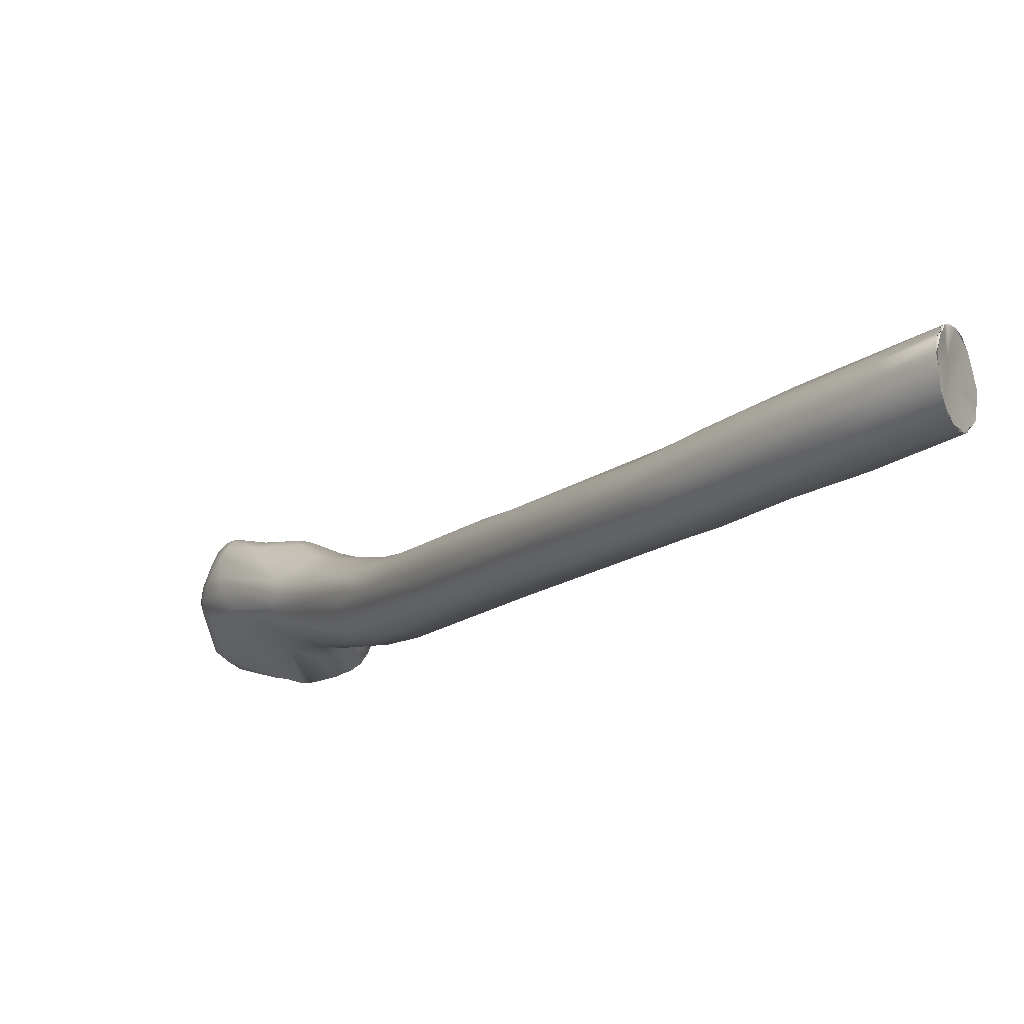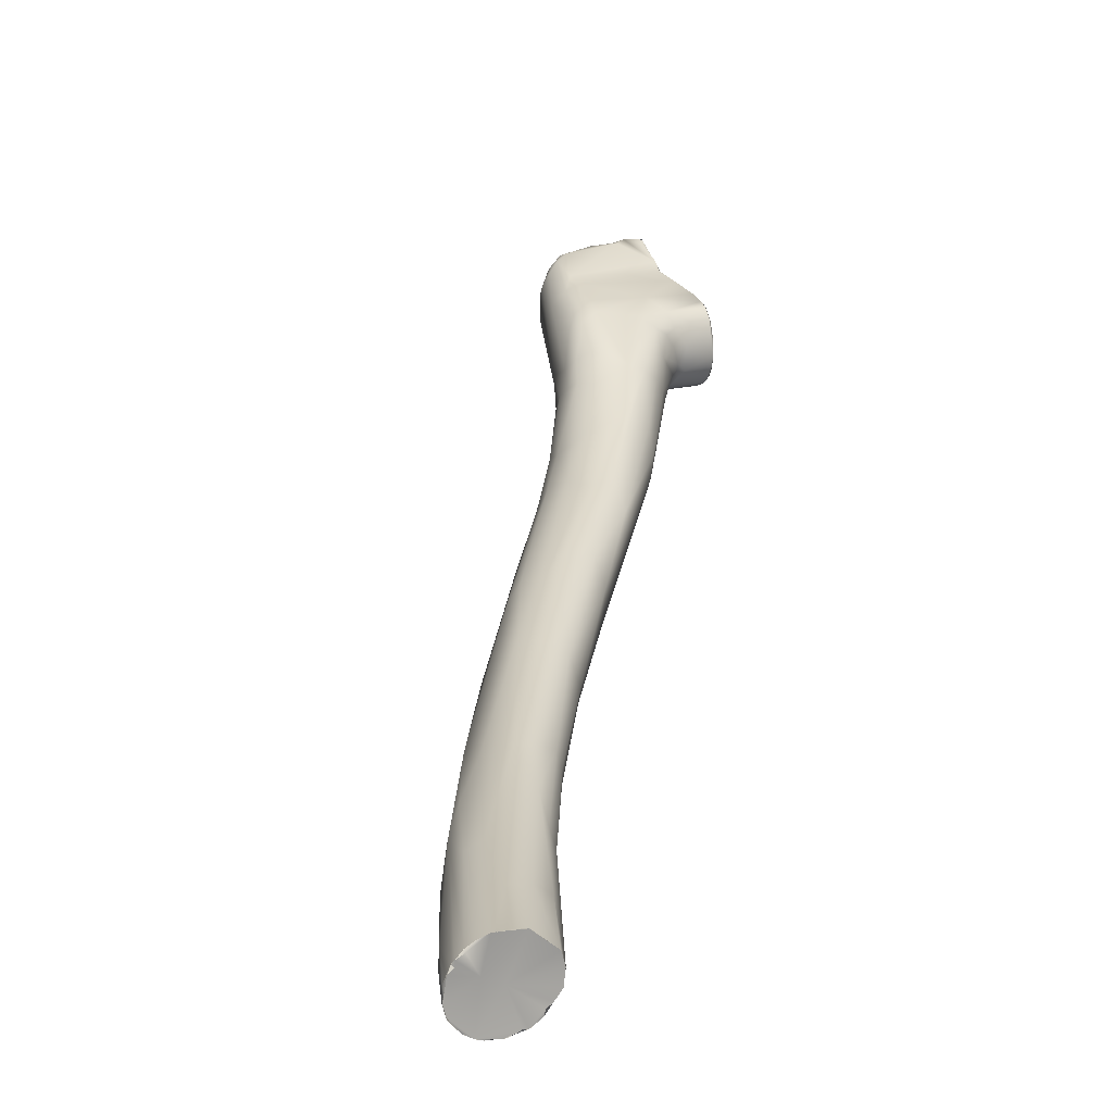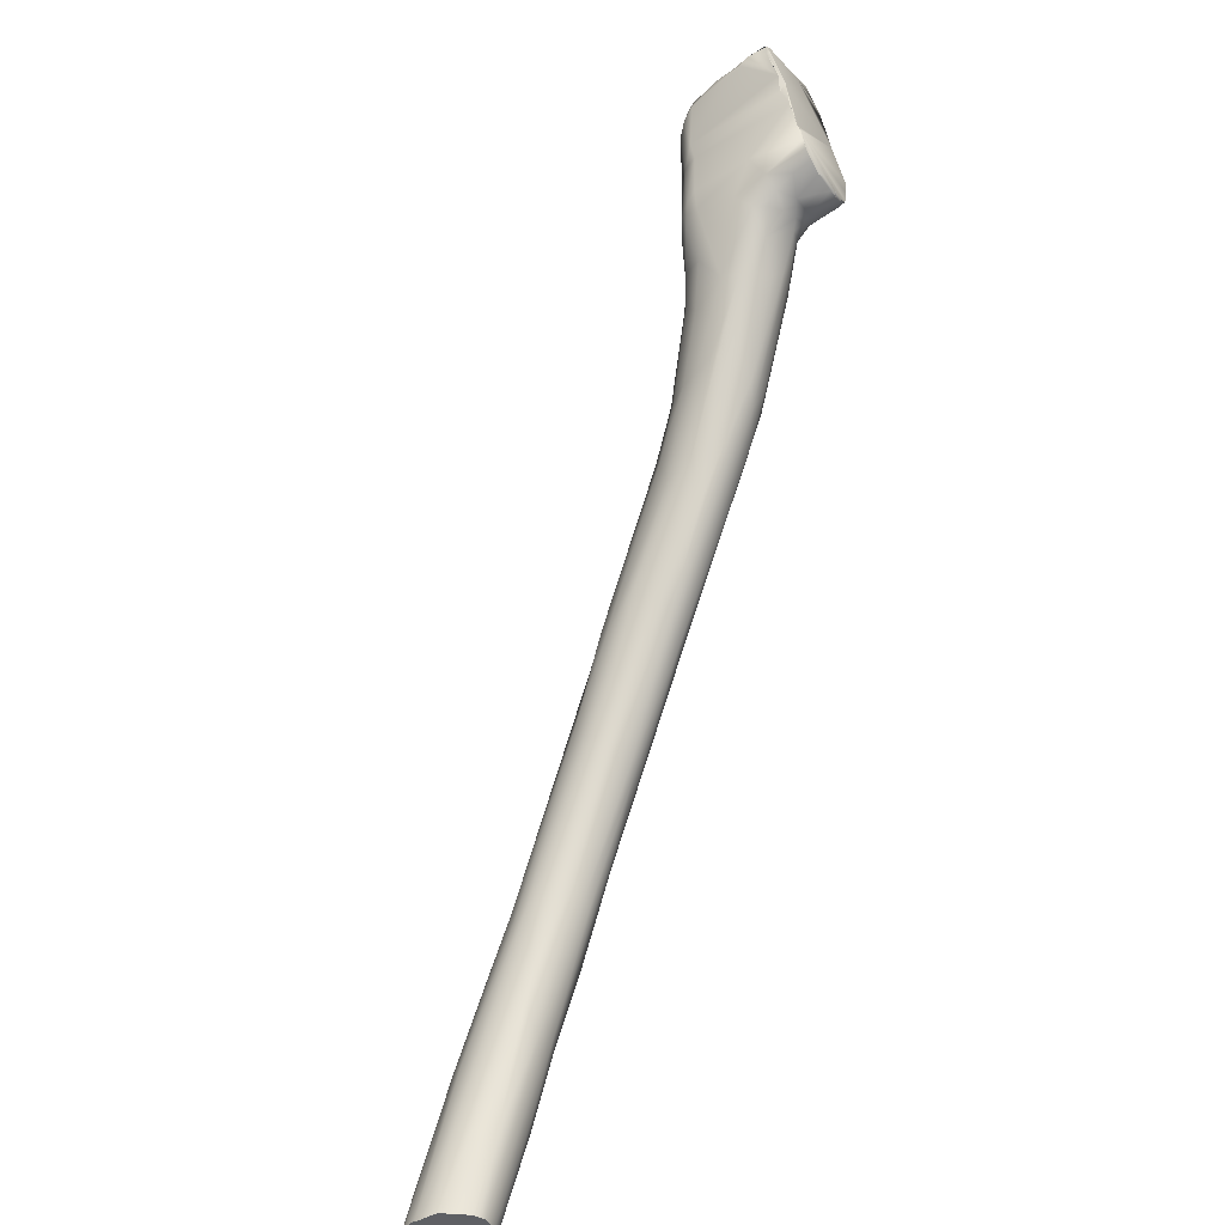
<metadata>
{"format":"obj","ext":"obj","renderer":"f3d","projection":"perspective","resolution":1024,"background":"white","views":[{"elev":-39.6,"azim":-70.1,"up":"+Z"},{"elev":5.0,"azim":-29.9,"up":"+Z"},{"elev":-58.1,"azim":30.1,"up":"+Y"}]}
</metadata>
<code>
o FJ1364.obj_grp1.106
v -0.1472 -0.666 7.134
v -0.1471 -0.6665 7.135
v -0.1472 -0.6662 7.136
v -0.1465 -0.666 7.132
v -0.1472 -0.6662 7.134
v -0.1416 -0.6667 7.137
v -0.147 -0.6671 7.138
v -0.1471 -0.6671 7.138
v -0.147 -0.6671 7.138
v -0.146 -0.6673 7.139
v -0.1463 -0.667 7.139
v -0.1463 -0.667 7.139
v -0.147 -0.6671 7.138
v -0.146 -0.6673 7.139
v -0.1464 -0.666 7.132
v -0.1422 -0.6559 7.139
v -0.143 -0.657 7.136
v -0.146 -0.6673 7.139
v -0.146 -0.6675 7.14
v -0.1463 -0.667 7.139
v -0.146 -0.6675 7.14
v -0.1446 -0.6675 7.141
v -0.146 -0.6675 7.14
v -0.1445 -0.6678 7.141
v -0.1446 -0.6675 7.141
v -0.1272 -0.6301 7.149
v -0.146 -0.6675 7.14
v -0.1306 -0.6413 7.149
v -0.1432 -0.668 7.142
v -0.1432 -0.668 7.142
v -0.1407 -0.6686 7.143
v -0.141 -0.6685 7.143
v -0.144 -0.6655 7.129
v -0.1408 -0.656 7.133
v -0.142 -0.6655 7.128
v -0.144 -0.6655 7.129
v -0.1419 -0.6655 7.128
v -0.1378 -0.6667 7.135
v -0.1364 -0.6457 7.137
v -0.1355 -0.6691 7.143
v -0.1388 -0.669 7.144
v -0.1317 -0.6561 7.147
v -0.1405 -0.6656 7.128
v -0.1394 -0.6657 7.128
v -0.1375 -0.6658 7.128
v -0.135 -0.6663 7.129
v -0.1405 -0.6655 7.128
v -0.1394 -0.6657 7.128
v -0.1354 -0.6512 7.132
v -0.1281 -0.6425 7.15
v -0.1343 -0.6447 7.135
v -0.1329 -0.6382 7.142
v -0.1374 -0.6658 7.128
v -0.137 -0.666 7.128
v -0.137 -0.666 7.128
v -0.1365 -0.666 7.128
v -0.1365 -0.666 7.128
v -0.1356 -0.6662 7.128
v -0.1356 -0.6662 7.128
v -0.1345 -0.666 7.129
v -0.1345 -0.666 7.129
v -0.135 -0.6663 7.129
v -0.1356 -0.6662 7.128
v -0.134 -0.6665 7.129
v -0.134 -0.6665 7.129
v -0.134 -0.6665 7.129
v -0.1355 -0.669 7.143
v -0.1272 -0.6556 7.146
v -0.1285 -0.6503 7.132
v -0.1325 -0.6502 7.131
v -0.1325 -0.6665 7.13
v -0.1325 -0.6665 7.13
v -0.1244 -0.6493 7.134
v -0.132 -0.667 7.13
v -0.132 -0.667 7.13
v -0.1318 -0.6672 7.132
v -0.132 -0.667 7.13
v -0.1305 -0.6664 7.132
v -0.1318 -0.6672 7.132
v -0.1221 -0.6496 7.136
v -0.1307 -0.6675 7.132
v -0.1307 -0.6675 7.132
v -0.1295 -0.668 7.134
v -0.1203 -0.6496 7.138
v -0.1305 -0.669 7.14
v -0.1294 -0.6685 7.137
v -0.1305 -0.669 7.14
v -0.1122 -0.614 7.144
v -0.1206 -0.6236 7.141
v -0.1237 -0.6229 7.146
v -0.1295 -0.668 7.134
v -0.1294 -0.6685 7.137
v -0.1232 -0.6544 7.144
v -0.1088 -0.6164 7.143
v -0.1218 -0.6234 7.153
v -0.1109 -0.6284 7.155
v -0.109 -0.6174 7.16
v -0.1136 -0.6148 7.158
v -0.1197 -0.6187 7.144
v -0.1142 -0.6355 7.141
v -0.1139 -0.6367 7.15
v -0.1165 -0.6348 7.138
v -0.1126 -0.6187 7.158
v -0.1113 -0.6054 7.157
v -0.114 -0.6083 7.15
v -0.1136 -0.6385 7.147
v -0.1122 -0.6356 7.144
v -0.11 -0.6139 7.144
v -0.1129 -0.6111 7.146
v -0.1001 -0.6167 7.152
v -0.106 -0.6178 7.16
v -0.1124 -0.6077 7.149
v -0.09992 -0.6165 7.155
v -0.0922 -0.6023 7.154
v -0.09458 -0.6074 7.154
v -0.1004 -0.6156 7.158
v -0.1061 -0.6214 7.145
v -0.1057 -0.6163 7.144
v -0.09335 -0.5851 7.157
v -0.09595 -0.5849 7.159
v -0.09209 -0.5882 7.172
v -0.09713 -0.5848 7.164
v -0.08573 -0.5942 7.17
v -0.08964 -0.592 7.172
v -0.09671 -0.5848 7.161
v -0.08518 -0.5722 7.176
v -0.08581 -0.5964 7.167
v -0.09238 -0.5897 7.155
v -0.0869 -0.5884 7.157
v -0.09085 -0.5851 7.157
v -0.08508 -0.596 7.162
v -0.08386 -0.5949 7.165
v -0.08727 -0.5928 7.171
v -0.0804 -0.5754 7.18
v -0.08309 -0.5727 7.165
v -0.07045 -0.5744 7.169
v -0.08178 -0.5765 7.162
v -0.07507 -0.5764 7.165
v -0.08183 -0.5709 7.179
v -0.07534 -0.5575 7.18
v -0.06732 -0.575 7.178
v -0.07121 -0.5698 7.185
v -0.06734 -0.559 7.172
v -0.05962 -0.5484 7.195
v -0.06972 -0.556 7.174
v -0.06319 -0.5435 7.189
v -0.06137 -0.5444 7.193
v -0.06829 -0.5758 7.172
v -0.06685 -0.5706 7.184
v -0.06982 -0.5524 7.178
v -0.05619 -0.5346 7.192
v -0.04403 -0.5476 7.188
v -0.05827 -0.5538 7.194
v -0.04846 -0.5329 7.188
v -0.04784 -0.5279 7.192
v -0.04994 -0.545 7.182
v -0.03866 -0.5434 7.195
v -0.05309 -0.5581 7.19
v -0.0523 -0.5526 7.195
v -0.05256 -0.5384 7.201
v -0.05444 -0.5359 7.199
v -0.05332 -0.5311 7.198
v -0.03666 -0.5412 7.199
v -0.0497 -0.5401 7.184
v -0.05014 -0.5278 7.194
v -0.0451 -0.5432 7.185
v -0.04922 -0.5385 7.203
v -0.03625 -0.5387 7.204
v -0.04564 -0.539 7.205
v -0.04114 -0.5274 7.192
v -0.04338 -0.5243 7.212
v -0.04431 -0.5226 7.211
v -0.0439 -0.5171 7.207
v -0.04423 -0.5191 7.209
v -0.03895 -0.5391 7.19
v -0.03024 -0.5276 7.214
v -0.04159 -0.5384 7.206
v -0.03813 -0.5306 7.191
v -0.04149 -0.5285 7.212
v -0.042 -0.5153 7.203
v -0.03814 -0.5166 7.2
v -0.04207 -0.5173 7.214
v -0.04087 -0.5195 7.216
v -0.03894 -0.5084 7.21
v -0.03621 -0.5386 7.194
v -0.0381 -0.534 7.191
v -0.0337 -0.5271 7.215
v -0.03694 -0.5217 7.219
v -0.03878 -0.5132 7.222
v -0.03691 -0.515 7.223
v -0.03665 -0.5064 7.208
v -0.03943 -0.5084 7.213
v -0.02511 -0.5224 7.203
v -0.02779 -0.508 7.207
v -0.03312 -0.5142 7.226
v -0.03495 -0.5115 7.226
v -0.03659 -0.5115 7.225
v -0.03553 -0.5009 7.227
v -0.03323 -0.5023 7.23
v -0.03282 -0.4916 7.223
v -0.03221 -0.4941 7.233
v -0.02093 -0.5199 7.209
v -0.02332 -0.5238 7.208
v -0.02752 -0.5273 7.213
v -0.02573 -0.5184 7.202
v -0.03266 -0.5034 7.209
v -0.03232 -0.5103 7.228
v -0.03024 -0.5026 7.231
v -0.01971 -0.5109 7.228
v -0.02998 -0.4958 7.213
v -0.03159 -0.4952 7.215
v -0.03023 -0.4991 7.233
v -0.02997 -0.4932 7.235
v -0.03175 -0.4914 7.22
v -0.03306 -0.4917 7.229
v -0.03331 -0.4932 7.23
v -0.03042 -0.4877 7.225
v -0.03021 -0.4895 7.233
v -0.03042 -0.4915 7.234
v -0.02715 -0.485 7.223
v -0.03002 -0.488 7.23
v -0.02513 -0.526 7.21
v -0.02264 -0.5222 7.217
v -0.0225 -0.519 7.222
v -0.02515 -0.5164 7.225
v -0.02376 -0.5117 7.206
v -0.02365 -0.5076 7.208
v -0.02919 -0.5004 7.211
v -0.02085 -0.5031 7.21
v -0.007551 -0.497 7.212
v -0.02452 -0.4859 7.219
v -0.01783 -0.4928 7.215
v -0.02722 -0.4924 7.237
v -0.01456 -0.491 7.239
v -0.02772 -0.4906 7.237
v -0.0248 -0.4841 7.221
v -0.02669 -0.4897 7.237
v -0.02737 -0.4868 7.232
v -0.02394 -0.4873 7.235
v -0.02724 -0.4848 7.226
v -0.02453 -0.4834 7.227
v -0.01805 -0.5181 7.213
v -0.01994 -0.5189 7.221
v -0.01912 -0.5138 7.209
v -0.01758 -0.5151 7.225
v -0.02014 -0.5084 7.209
v -0.02296 -0.4844 7.231
v -0.02014 -0.4898 7.239
v -0.02438 -0.4831 7.224
v -0.01076 -0.4807 7.222
v -0.008744 -0.4795 7.224
v -0.01647 -0.5175 7.215
v -0.01775 -0.5184 7.218
v -0.017 -0.5172 7.222
v -0.0186 -0.5161 7.21
v -0.01857 -0.511 7.209
v -0.01645 -0.5073 7.21
v -0.008213 -0.4958 7.235
v -0.01551 -0.4839 7.219
v -0.01527 -0.4899 7.239
v -0.01581 -0.5158 7.213
v -0.0158 -0.5144 7.211
v -0.01395 -0.5162 7.214
v -0.01435 -0.5173 7.219
v -0.01554 -0.5128 7.21
v -0.01436 -0.511 7.21
v -0.00814 -0.513 7.227
v -0.009156 -0.4989 7.233
v -0.01028 -0.4833 7.219
v -0.007782 -0.5168 7.217
v -0.007702 -0.5162 7.215
v -0.008214 -0.5139 7.211
v -0.01259 -0.5162 7.223
v -0.008173 -0.5147 7.226
v -0.008146 -0.5102 7.229
v -0.006843 -0.5083 7.21
v -0.006922 -0.5024 7.21
v -0.01262 -0.4904 7.24
v -0.008685 -0.4916 7.239
v -0.008793 -0.4898 7.24
v -0.007126 -0.4826 7.229
v -0.008636 -0.4904 7.24
v -0.006648 -0.4848 7.219
v -0.007763 -0.5155 7.213
v -0.007192 -0.5157 7.215
v -0.007675 -0.5167 7.22
v -0.00726 -0.5162 7.216
v -0.007706 -0.5161 7.215
v -0.007179 -0.5156 7.216
v -0.007179 -0.5156 7.216
v -0.007706 -0.5161 7.215
v -0.007815 -0.5104 7.228
v -0.008246 -0.5168 7.221
v -0.008139 -0.5161 7.224
v -0.007698 -0.5158 7.223
v -0.008246 -0.5168 7.221
v -0.008239 -0.516 7.224
v -0.008087 -0.5148 7.226
v -0.007124 -0.5112 7.211
v -0.00723 -0.5102 7.211
v -0.007217 -0.5123 7.211
v -0.00717 -0.5138 7.212
v -0.00705 -0.5143 7.213
v -0.007035 -0.5143 7.213
v -0.00717 -0.5138 7.212
v -0.007217 -0.5123 7.211
v -0.007016 -0.5112 7.211
v -0.006708 -0.5103 7.211
v -0.006559 -0.5082 7.211
v -0.00723 -0.5102 7.211
v -0.006786 -0.508 7.211
v -0.006559 -0.5082 7.211
v -0.006699 -0.5076 7.211
v -0.008125 -0.5095 7.229
v -0.008048 -0.5094 7.229
v -0.008132 -0.5028 7.232
v -0.00815 -0.5026 7.232
v -0.007648 -0.4966 7.234
v -0.006317 -0.4943 7.216
v -0.006626 -0.5004 7.211
v -0.007648 -0.4966 7.234
v -0.009156 -0.4989 7.233
v -0.007648 -0.4966 7.234
v -0.008214 -0.4958 7.235
v -0.008685 -0.4916 7.239
v -0.007648 -0.4966 7.234
v -0.007921 -0.4911 7.239
v -0.008113 -0.4895 7.239
v -0.007208 -0.4841 7.231
v -0.007208 -0.4841 7.231
v -0.008113 -0.4895 7.239
v -0.006787 -0.4836 7.229
v -0.008194 -0.4903 7.24
v -0.008138 -0.4904 7.24
v -0.008113 -0.4895 7.239
v -0.008636 -0.4904 7.24
v -0.008789 -0.4898 7.24
v -0.007921 -0.4911 7.239
v -0.007758 -0.4897 7.239
v -0.008138 -0.4904 7.24
v -0.008138 -0.4904 7.24
v -0.007761 -0.4896 7.239
v -0.006688 -0.4933 7.214
v -0.006407 -0.4816 7.222
v -0.007117 -0.4826 7.229
v -0.007098 -0.4831 7.23
v -0.00717 -0.4796 7.224
v -0.006495 -0.4804 7.223
v -0.006679 -0.4799 7.224
v -0.00668 -0.4799 7.224
v -0.006244 -0.4813 7.225
v -0.006371 -0.5022 7.211
v -0.006645 -0.5003 7.211
v -0.007551 -0.497 7.212
v -0.006317 -0.4943 7.216
v -0.006645 -0.5003 7.211
v -0.006688 -0.4933 7.214
v -0.006317 -0.4943 7.216
v -0.007551 -0.497 7.212
v -0.006634 -0.4857 7.218
v -0.006371 -0.4867 7.218
v -0.006317 -0.4943 7.216
v -0.006271 -0.4849 7.219
v -0.006203 -0.4838 7.22
v -0.006203 -0.4838 7.22
f 1 2 3
f 2 7 3
f 9 10 11
f 13 6 14
f 8 16 3
f 1 3 17
f 3 16 17
f 4 6 5
f 18 19 20
f 5 6 13
f 6 21 14
f 22 23 24
f 25 26 27
f 28 26 25
f 22 24 29
f 21 6 24
f 28 25 30
f 31 28 30
f 29 24 32
f 33 15 34
f 35 4 36
f 35 6 4
f 38 6 35
f 8 12 16
f 15 1 17
f 34 15 17
f 27 26 12
f 34 17 39
f 24 6 32
f 6 40 32
f 41 42 31
f 35 43 44
f 44 45 35
f 45 46 35
f 35 46 38
f 34 49 33
f 33 49 37
f 28 31 50
f 49 34 51
f 12 26 16
f 16 52 17
f 55 56 45
f 56 46 45
f 57 53 58
f 59 46 56
f 58 53 60
f 61 62 63
f 38 46 64
f 62 61 65
f 38 40 6
f 67 42 41
f 67 68 42
f 48 47 53
f 54 53 57
f 60 53 69
f 53 47 70
f 37 70 47
f 50 31 42
f 37 49 70
f 51 34 39
f 39 17 52
f 26 52 16
f 66 73 71
f 72 75 64
f 76 64 75
f 38 64 76
f 77 78 79
f 78 71 80
f 74 71 78
f 38 76 81
f 78 82 79
f 38 81 83
f 85 40 38
f 85 38 86
f 68 67 87
f 66 60 69
f 73 80 71
f 53 70 69
f 70 49 88
f 51 89 49
f 52 90 39
f 83 86 38
f 91 82 78
f 91 78 84
f 91 84 92
f 80 84 78
f 87 92 93
f 73 66 69
f 94 69 70
f 95 26 28
f 51 39 90
f 68 87 93
f 68 97 42
f 96 97 68
f 42 97 50
f 98 95 28
f 51 90 99
f 52 26 90
f 73 100 80
f 84 80 100
f 93 96 68
f 101 96 93
f 69 94 102
f 73 69 102
f 102 100 73
f 50 98 28
f 103 98 50
f 89 51 99
f 49 89 88
f 95 104 26
f 105 99 90
f 106 93 92
f 84 100 107
f 106 101 93
f 84 107 92
f 92 107 106
f 50 97 103
f 94 70 108
f 108 70 88
f 89 109 88
f 109 89 99
f 26 104 90
f 90 104 105
f 97 96 111
f 112 99 105
f 109 99 112
f 95 98 104
f 110 106 107
f 106 113 101
f 100 114 107
f 106 110 113
f 116 101 113
f 116 96 101
f 102 117 100
f 100 117 114
f 118 102 94
f 118 117 102
f 88 109 119
f 88 128 108
f 88 119 128
f 109 112 120
f 119 109 120
f 110 107 115
f 115 107 114
f 114 117 118
f 94 108 128
f 98 103 121
f 104 122 105
f 116 111 96
f 123 111 116
f 111 124 97
f 125 105 122
f 126 104 98
f 112 105 125
f 120 112 125
f 113 127 116
f 97 124 121
f 94 129 118
f 103 97 121
f 128 119 130
f 126 98 121
f 113 110 131
f 132 127 113
f 110 115 131
f 111 123 133
f 129 94 128
f 111 133 124
f 135 119 120
f 132 113 131
f 127 123 116
f 136 114 118
f 129 136 118
f 119 135 130
f 135 137 130
f 131 115 114
f 129 128 137
f 137 128 130
f 129 137 138
f 134 121 124
f 139 126 121
f 139 121 134
f 126 122 104
f 126 140 122
f 132 141 127
f 136 148 114
f 114 148 131
f 142 124 133
f 134 124 142
f 143 137 135
f 139 134 144
f 135 120 145
f 126 146 140
f 139 147 126
f 126 147 146
f 131 148 132
f 127 141 123
f 133 123 149
f 138 136 129
f 149 142 133
f 141 149 123
f 143 138 137
f 135 145 143
f 125 122 140
f 148 141 132
f 145 120 150
f 147 139 144
f 125 150 120
f 140 150 125
f 153 134 142
f 145 154 143
f 151 150 140
f 151 140 146
f 152 148 136
f 143 156 138
f 141 148 157
f 159 153 142
f 142 149 159
f 134 153 144
f 145 150 155
f 161 147 144
f 147 162 146
f 151 146 162
f 157 163 141
f 141 163 158
f 158 149 141
f 158 159 149
f 143 164 156
f 164 143 154
f 162 147 161
f 144 160 161
f 155 150 165
f 165 150 151
f 166 136 138
f 166 138 156
f 153 167 144
f 144 167 160
f 145 155 154
f 163 168 158
f 167 153 169
f 153 159 169
f 170 164 154
f 160 171 161
f 161 171 172
f 165 151 180
f 162 173 151
f 173 180 151
f 161 174 162
f 162 174 173
f 157 148 152
f 166 175 136
f 175 152 136
f 159 158 176
f 177 169 159
f 178 156 164
f 164 170 178
f 166 156 178
f 167 169 179
f 167 171 160
f 167 179 171
f 165 180 155
f 161 172 174
f 182 174 172
f 183 182 172
f 172 171 183
f 181 155 180
f 180 173 184
f 152 185 157
f 186 175 166
f 175 185 152
f 158 168 176
f 186 166 178
f 177 159 176
f 187 169 177
f 187 179 169
f 188 179 187
f 181 170 154
f 155 181 154
f 179 183 171
f 183 179 188
f 182 183 189
f 189 183 190
f 184 191 180
f 184 173 192
f 182 192 174
f 174 192 173
f 185 175 193
f 187 177 176
f 190 183 188
f 195 190 188
f 189 190 197
f 195 196 190
f 197 190 196
f 181 180 191
f 182 189 198
f 197 198 189
f 196 199 197
f 192 200 184
f 198 192 182
f 202 157 185
f 185 193 202
f 203 163 157
f 163 204 168
f 204 176 168
f 178 205 186
f 195 188 187
f 206 170 181
f 194 170 206
f 196 195 207
f 207 208 196
f 209 208 207
f 181 191 206
f 191 210 206
f 208 199 196
f 210 191 211
f 198 199 201
f 197 199 198
f 208 212 199
f 212 213 199
f 184 200 214
f 191 184 214
f 198 216 192
f 198 201 216
f 199 213 201
f 211 191 214
f 216 215 192
f 200 192 215
f 200 215 217
f 218 215 216
f 201 219 216
f 201 213 219
f 219 218 216
f 217 214 200
f 217 220 214
f 215 218 221
f 217 215 221
f 157 202 203
f 163 222 204
f 203 222 163
f 222 223 204
f 204 224 176
f 195 187 225
f 225 187 224
f 194 226 170
f 194 227 226
f 226 178 170
f 225 209 195
f 209 207 195
f 206 228 194
f 206 210 228
f 232 228 210
f 213 212 233
f 234 233 212
f 211 231 210
f 213 235 219
f 213 233 235
f 237 235 233
f 231 211 236
f 211 214 220
f 220 236 211
f 218 237 238
f 238 237 239
f 218 219 235
f 237 218 235
f 240 220 217
f 217 221 240
f 221 218 238
f 238 240 221
f 240 238 241
f 203 242 222
f 242 223 222
f 223 224 204
f 243 224 223
f 186 193 175
f 193 244 202
f 176 224 187
f 178 226 205
f 205 193 186
f 244 193 205
f 226 244 205
f 225 224 245
f 245 209 225
f 227 194 228
f 229 227 228
f 246 227 229
f 230 229 228
f 230 228 232
f 231 232 210
f 238 239 247
f 248 237 233
f 249 236 220
f 259 231 236
f 250 236 249
f 220 240 249
f 249 240 241
f 238 247 241
f 251 249 241
f 202 242 203
f 223 242 252
f 223 253 243
f 252 253 223
f 253 254 243
f 202 244 255
f 254 224 243
f 224 254 245
f 256 244 226
f 226 246 256
f 246 226 227
f 256 246 257
f 229 257 246
f 234 212 258
f 248 233 234
f 259 232 231
f 248 239 237
f 239 248 260
f 241 247 251
f 250 249 251
f 202 255 242
f 261 242 255
f 242 261 252
f 252 261 263
f 261 262 263
f 252 264 253
f 263 264 252
f 253 264 254
f 244 262 255
f 265 262 244
f 256 265 244
f 255 262 261
f 266 265 256
f 266 256 257
f 208 209 316
f 320 229 230
f 212 208 268
f 208 316 268
f 258 212 268
f 260 248 234
f 250 259 236
f 251 247 239
f 270 263 271
f 262 272 263
f 270 264 263
f 264 273 254
f 254 273 245
f 273 294 245
f 245 294 274
f 266 272 265
f 272 262 265
f 275 209 267
f 245 267 209
f 266 257 276
f 277 257 229
f 275 316 209
f 229 320 277
f 278 234 258
f 258 279 278
f 259 269 232
f 232 269 230
f 260 280 239
f 280 281 239
f 278 260 234
f 280 260 278
f 282 280 278
f 230 269 283
f 269 259 250
f 239 281 251
f 263 272 284
f 284 271 263
f 284 285 271
f 287 270 288
f 270 287 286
f 285 289 271
f 290 287 291
f 292 287 290
f 285 292 290
f 270 293 264
f 264 294 273
f 264 293 294
f 293 270 286
f 287 295 286
f 286 295 296
f 297 296 295
f 298 297 295
f 299 272 266
f 299 266 300
f 301 272 299
f 301 302 272
f 284 272 303
f 284 304 285
f 285 304 292
f 272 302 303
f 306 304 305
f 306 307 304
f 304 307 292
f 287 292 295
f 298 295 292
f 274 267 245
f 267 292 275
f 298 292 267
f 300 266 276
f 300 308 299
f 309 308 300
f 310 311 312
f 314 275 292
f 257 277 276
f 313 276 277
f 317 315 318
f 292 319 315
f 319 318 315
f 316 321 268
f 322 323 324
f 323 325 324
f 326 327 279
f 328 281 280
f 329 281 328
f 330 331 332
f 279 333 278
f 279 327 333
f 334 335 336
f 335 337 336
f 338 318 339
f 340 338 339
f 318 332 339
f 341 342 331
f 331 342 332
f 343 230 283
f 283 269 344
f 332 345 346
f 330 332 346
f 344 269 250
f 250 251 344
f 344 251 347
f 348 344 347
f 251 281 349
f 345 332 351
f 307 312 292
f 312 311 352
f 312 352 292
f 292 352 319
f 277 320 313
f 353 319 352
f 354 355 356
f 319 332 318
f 357 358 359
f 358 357 360
f 319 361 332
f 283 361 362
f 363 361 283
f 361 364 332
f 332 364 344
f 361 363 364
f 365 363 283
f 365 283 344
f 344 348 351
f 344 351 332
f 349 281 351
f 350 348 347
f 349 351 348

</code>
